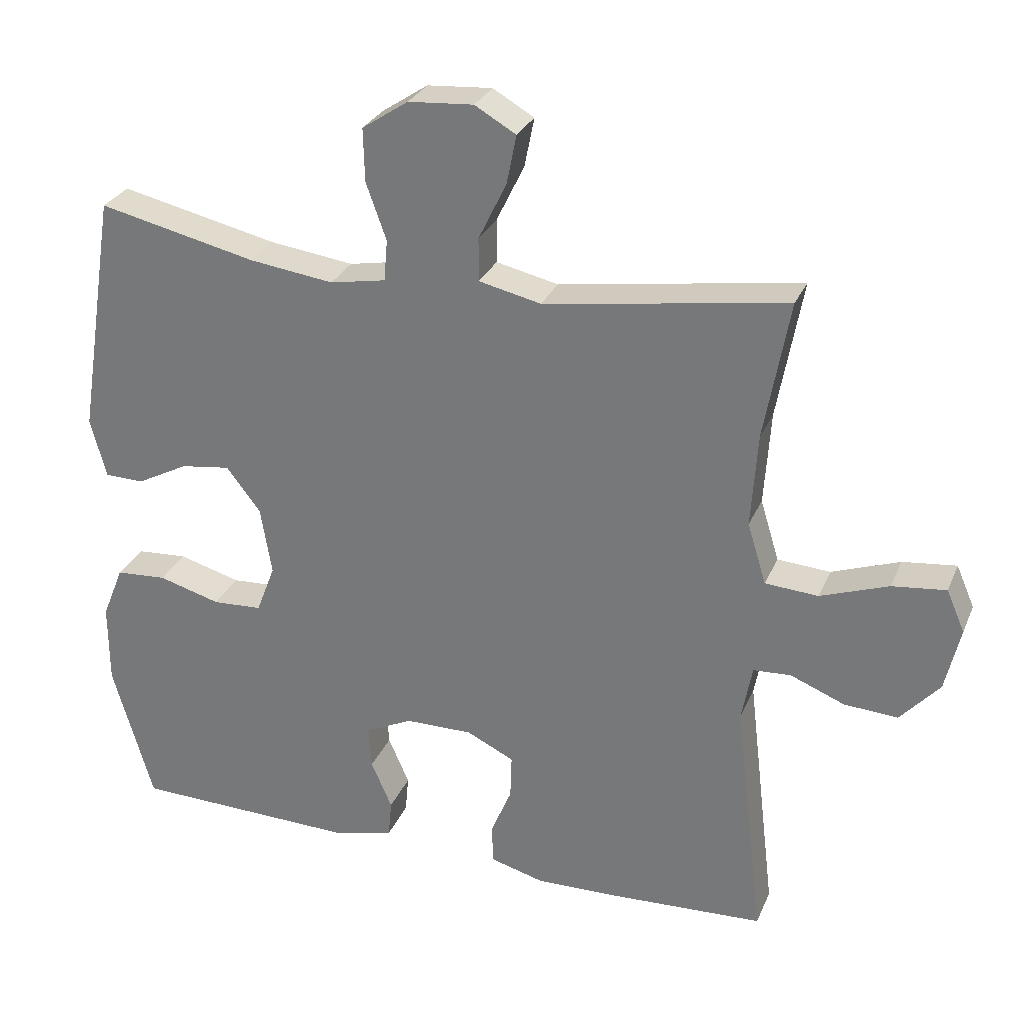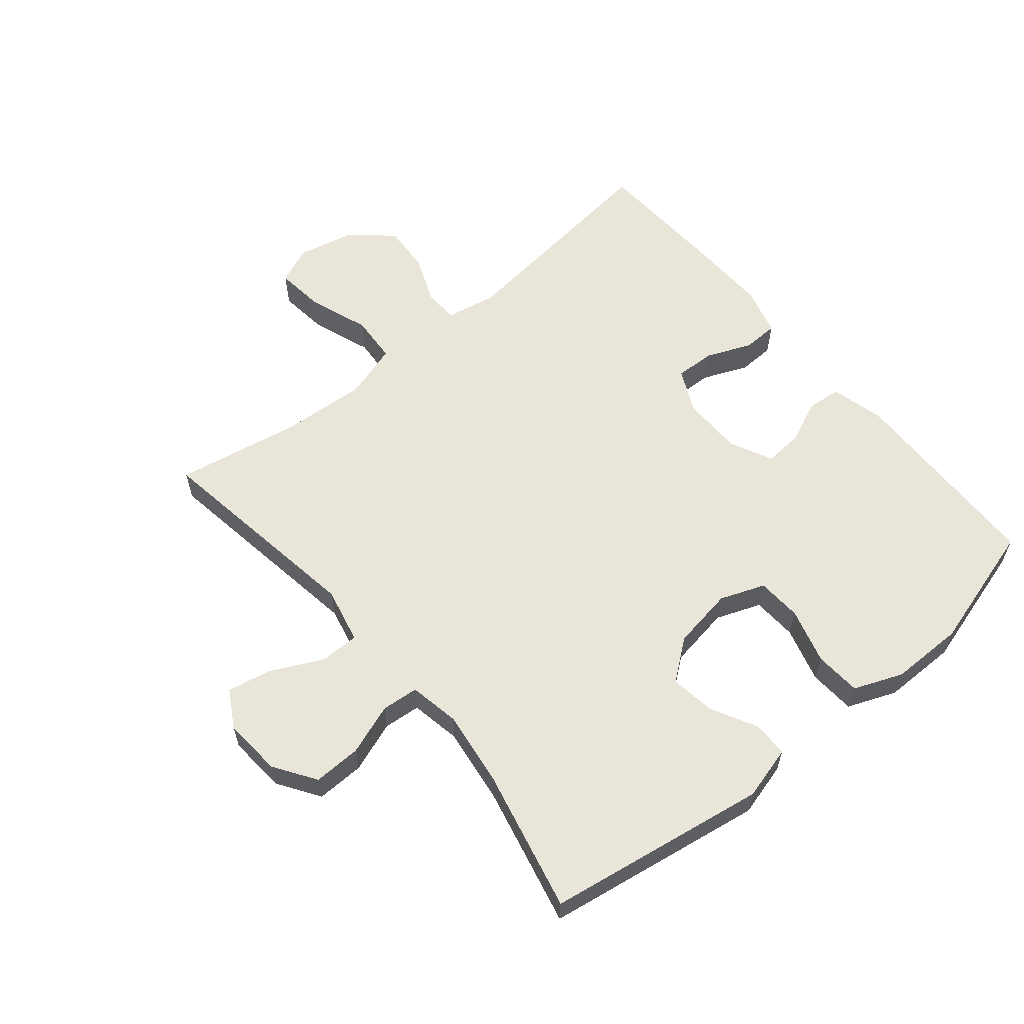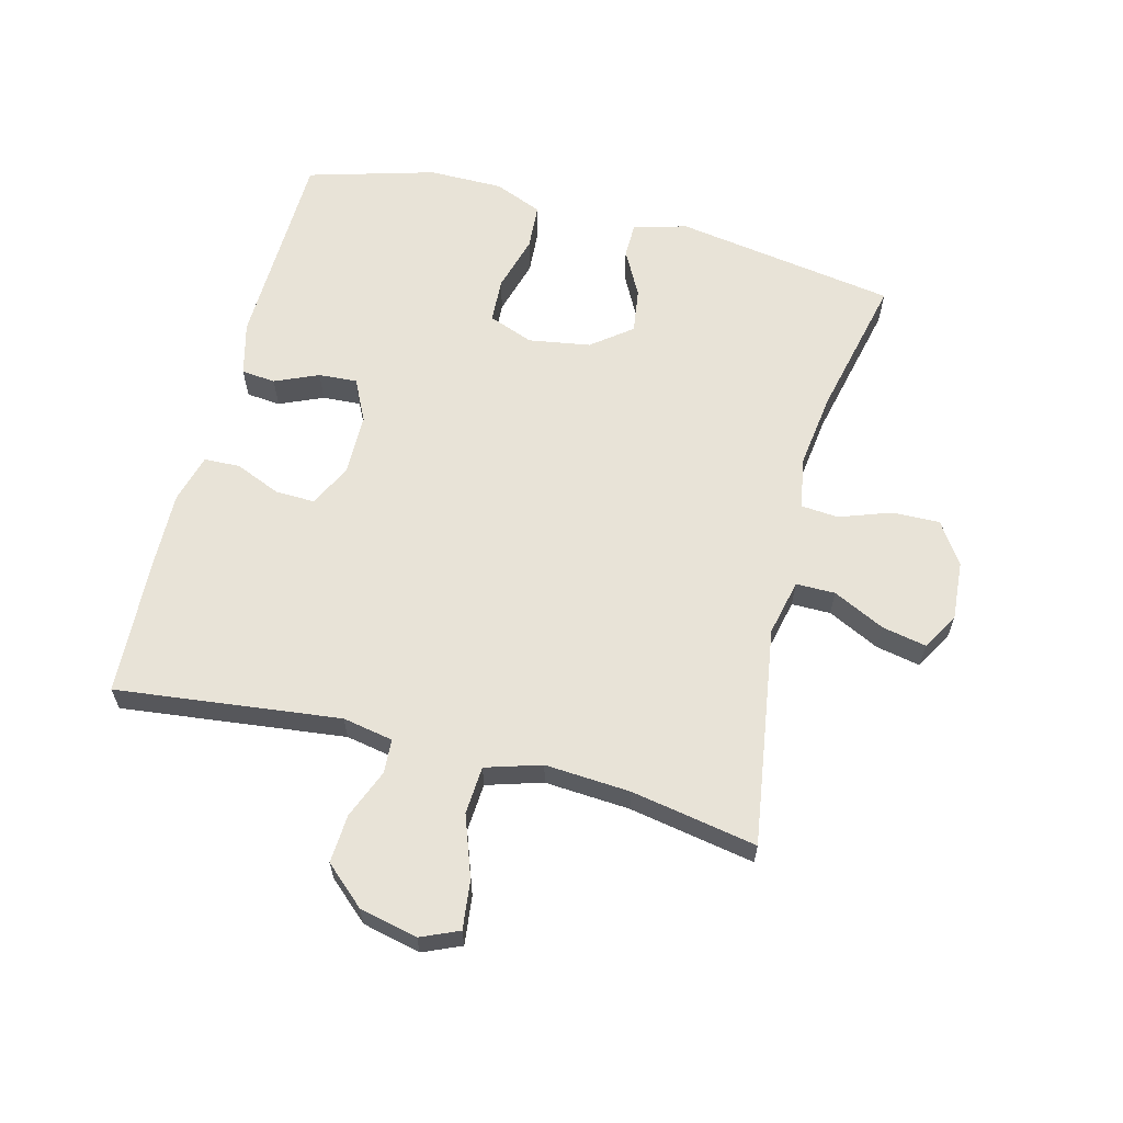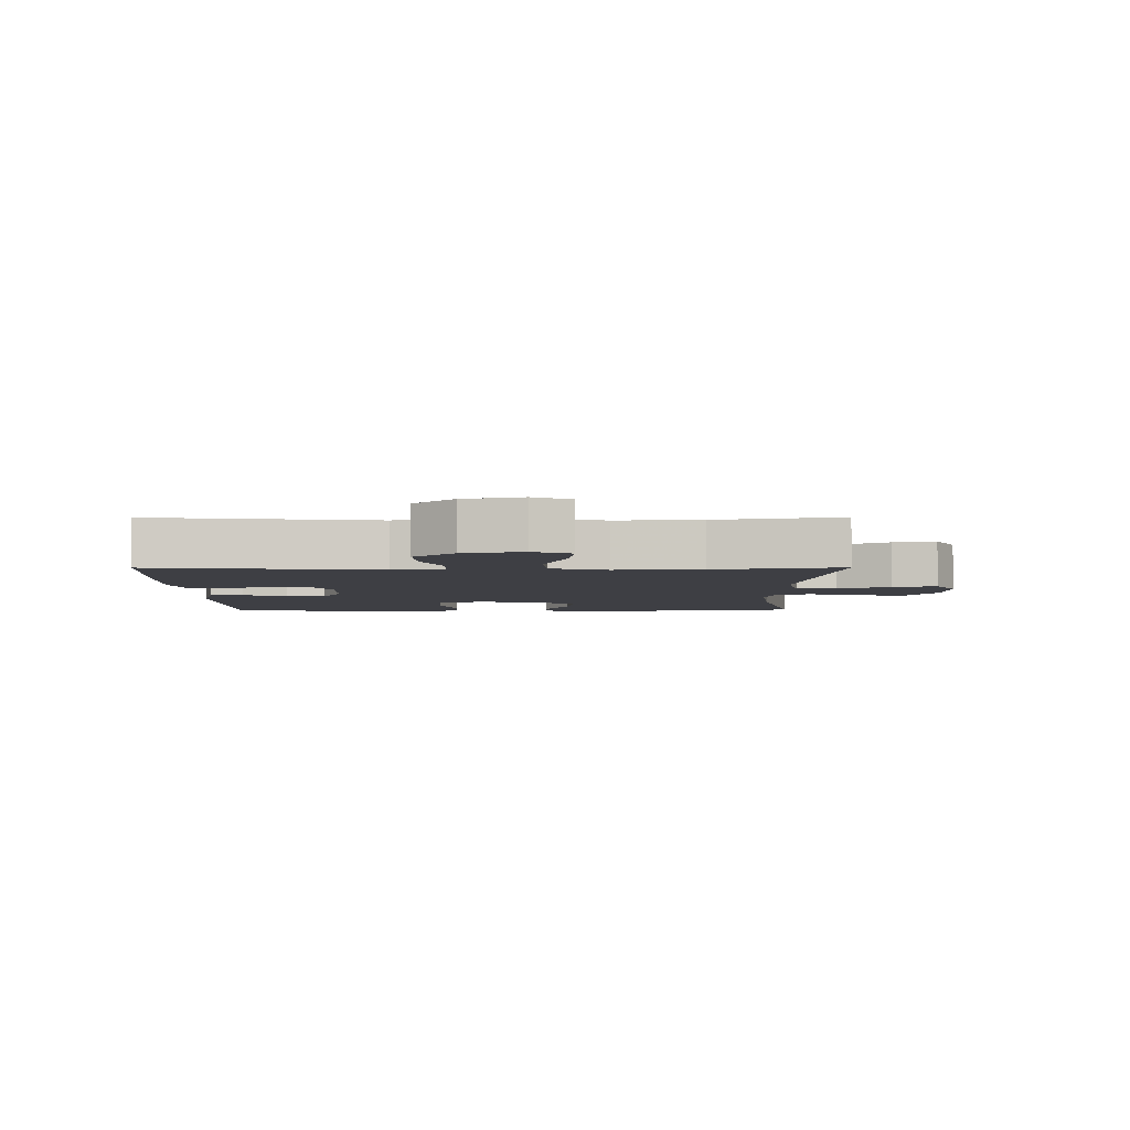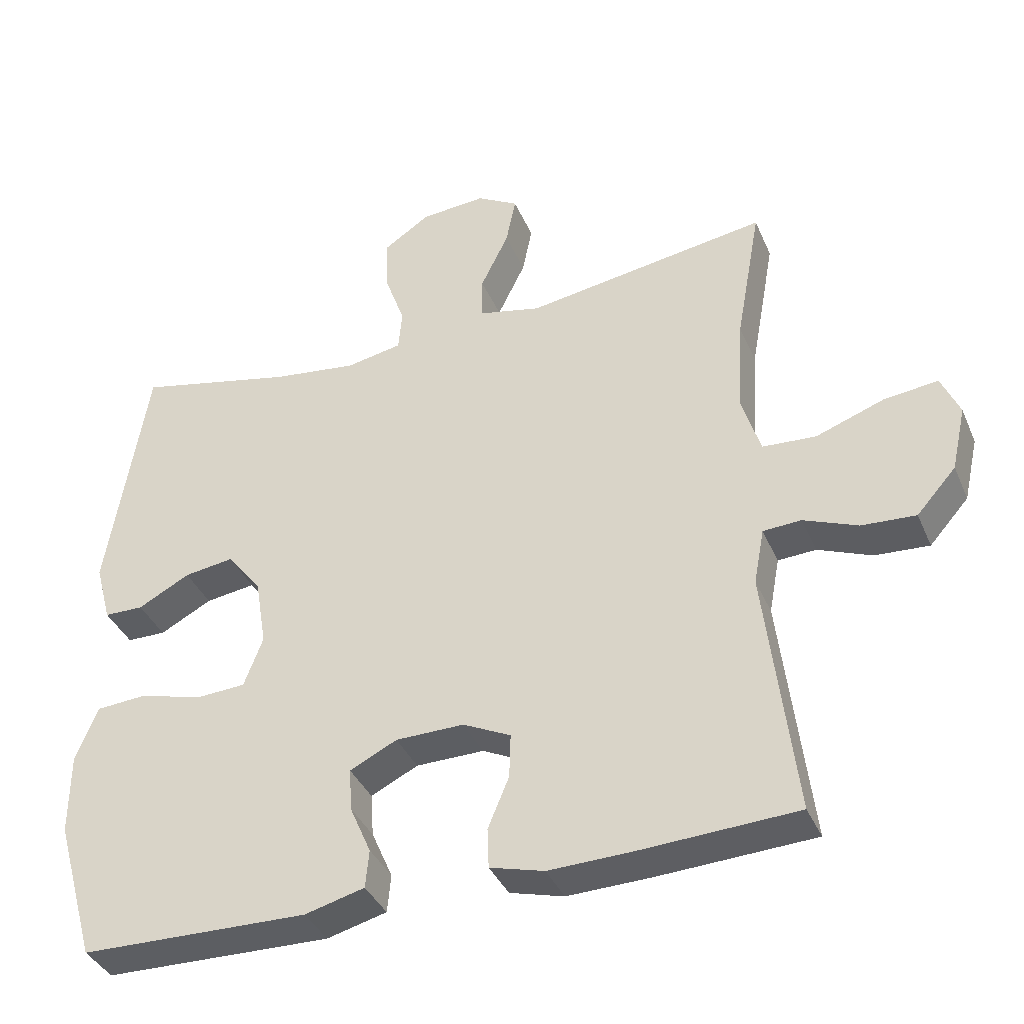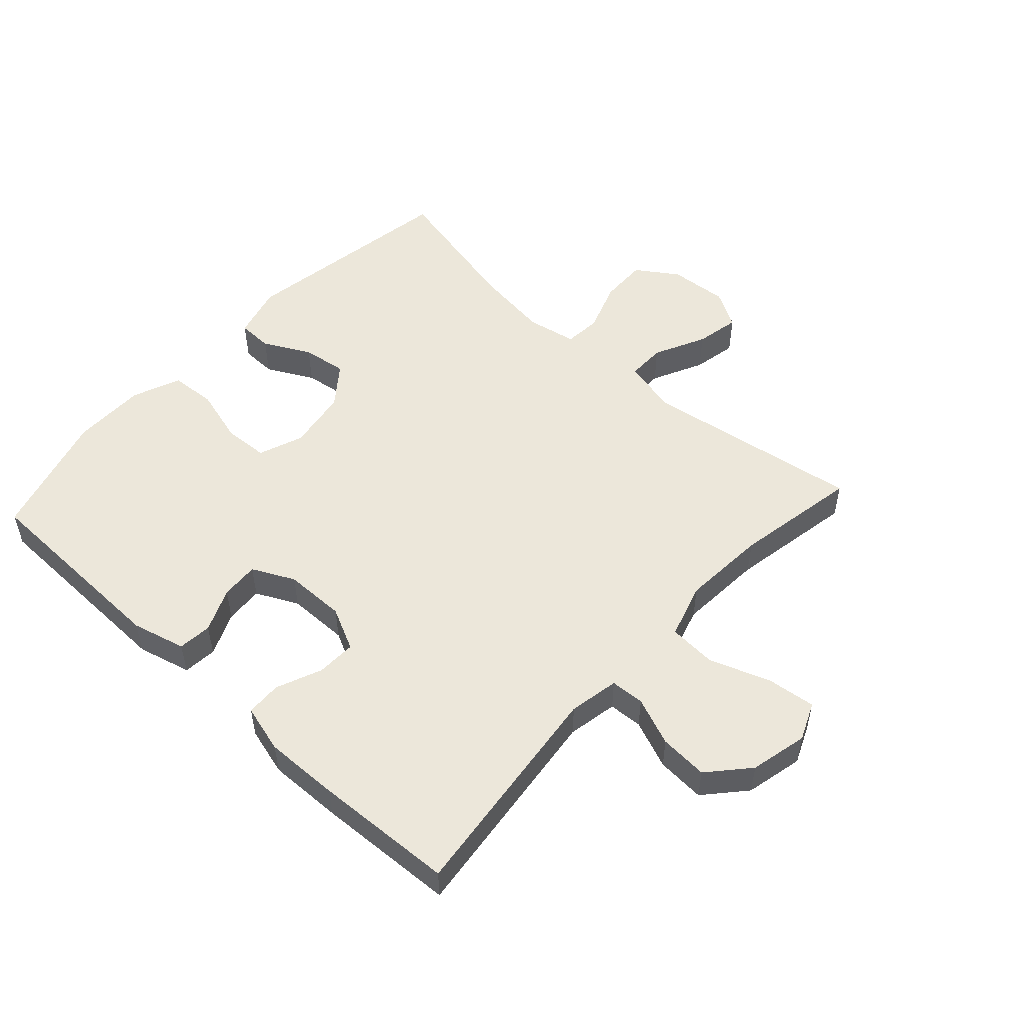
<metadata>
{"format":"obj","ext":"obj","renderer":"f3d","projection":"perspective","resolution":1024,"background":"white","views":[{"elev":28.7,"azim":-160.1,"up":"+Z"},{"elev":59.7,"azim":50.4,"up":"+Y"},{"elev":62.3,"azim":-75.5,"up":"+Y"},{"elev":-4.5,"azim":-89.7,"up":"+Y"},{"elev":-38.0,"azim":-158.3,"up":"+Z"},{"elev":52.2,"azim":-137.5,"up":"+Y"}]}
</metadata>
<code>
v 0.5 0.07 0.5
v 0.556 0.07 0.149
v 0.533 0.07 0.064
v 0.477 0.07 0.063
v 0.403 0.07 0.102
v 0.332 0.07 0.112
v 0.283 0.07 0.049
v 0.267 0.07 -0.049
v 0.294 0.07 -0.12
v 0.365 0.07 -0.124
v 0.454 0.07 -0.099
v 0.527 0.07 -0.104
v 0.558 0.07 -0.181
v 0.558 0.07 -0.298
v 0.5 0.07 -0.5
v 0.176 0.07 -0.508
v 0.091 0.07 -0.486
v 0.086 0.07 -0.432
v 0.116 0.07 -0.363
v 0.12 0.07 -0.302
v 0.053 0.07 -0.269
v -0.044 0.07 -0.268
v -0.112 0.07 -0.301
v -0.11 0.07 -0.364
v -0.08 0.07 -0.436
v -0.082 0.07 -0.493
v -0.159 0.07 -0.514
v -0.278 0.07 -0.511
v -0.5 0.07 -0.5
v -0.458 0.07 -0.145
v -0.473 0.07 -0.065
v -0.527 0.07 -0.062
v -0.604 0.07 -0.093
v -0.681 0.07 -0.098
v -0.737 0.07 -0.035
v -0.758 0.07 0.057
v -0.732 0.07 0.117
v -0.655 0.07 0.108
v -0.558 0.07 0.073
v -0.482 0.07 0.078
v -0.455 0.07 0.166
v -0.464 0.07 0.301
v -0.5 0.07 0.5
v -0.154 0.07 0.447
v -0.065 0.07 0.467
v -0.065 0.07 0.529
v -0.105 0.07 0.611
v -0.119 0.07 0.681
v -0.06 0.07 0.715
v 0.033 0.07 0.708
v 0.099 0.07 0.664
v 0.097 0.07 0.588
v 0.068 0.07 0.507
v 0.073 0.07 0.448
v 0.153 0.07 0.433
v 0.274 0.07 0.449
v 0.5 0 0.5
v 0.556 0 0.149
v 0.533 0 0.064
v 0.477 0 0.063
v 0.403 0 0.102
v 0.332 0 0.112
v 0.283 0 0.049
v 0.267 0 -0.049
v 0.294 0 -0.12
v 0.365 0 -0.124
v 0.454 0 -0.099
v 0.527 0 -0.104
v 0.558 0 -0.181
v 0.558 0 -0.298
v 0.5 0 -0.5
v 0.176 0 -0.508
v 0.091 0 -0.486
v 0.086 0 -0.432
v 0.116 0 -0.363
v 0.12 0 -0.302
v 0.053 0 -0.269
v -0.044 0 -0.268
v -0.112 0 -0.301
v -0.11 0 -0.364
v -0.08 0 -0.436
v -0.082 0 -0.493
v -0.159 0 -0.514
v -0.278 0 -0.511
v -0.5 0 -0.5
v -0.458 0 -0.145
v -0.473 0 -0.065
v -0.527 0 -0.062
v -0.604 0 -0.093
v -0.681 0 -0.098
v -0.737 0 -0.035
v -0.758 0 0.057
v -0.732 0 0.117
v -0.655 0 0.108
v -0.558 0 0.073
v -0.482 0 0.078
v -0.455 0 0.166
v -0.464 0 0.301
v -0.5 0 0.5
v -0.154 0 0.447
v -0.065 0 0.467
v -0.065 0 0.529
v -0.105 0 0.611
v -0.119 0 0.681
v -0.06 0 0.715
v 0.033 0 0.708
v 0.099 0 0.664
v 0.097 0 0.588
v 0.068 0 0.507
v 0.073 0 0.448
v 0.153 0 0.433
v 0.274 0 0.449
f 50 51 52 53
f 50 53 54
f 49 50 54
f 46 47 48 49
f 45 46 49 54
f 44 45 54 55
f 42 43 44
f 41 42 44 55
f 36 37 38 39
f 36 39 40
f 35 36 40
f 32 33 34 35
f 31 32 35 40
f 30 31 40 41
f 28 29 30
f 24 25 26 27
f 23 24 27 28
f 16 17 18 19
f 16 19 20
f 15 16 20
f 14 15 20
f 13 14 20 21
f 10 11 12 13
f 9 10 13 21
f 2 3 4 5
f 56 1 2 5
f 56 5 6
f 55 56 6 7
f 41 55 7 8
f 23 28 30 41
f 22 23 41 8
f 8 9 21 22
f 109 108 107 106
f 110 109 106
f 110 106 105
f 105 104 103 102
f 110 105 102 101
f 111 110 101 100
f 100 99 98
f 111 100 98 97
f 95 94 93 92
f 96 95 92
f 96 92 91
f 91 90 89 88
f 96 91 88 87
f 97 96 87 86
f 86 85 84
f 83 82 81 80
f 84 83 80 79
f 75 74 73 72
f 76 75 72
f 76 72 71
f 76 71 70
f 77 76 70 69
f 69 68 67 66
f 77 69 66 65
f 61 60 59 58
f 61 58 57 112
f 62 61 112
f 63 62 112 111
f 64 63 111 97
f 97 86 84 79
f 64 97 79 78
f 78 77 65 64
f 1 57 58 2
f 2 58 59 3
f 3 59 60 4
f 4 60 61 5
f 5 61 62 6
f 6 62 63 7
f 7 63 64 8
f 8 64 65 9
f 9 65 66 10
f 10 66 67 11
f 11 67 68 12
f 12 68 69 13
f 13 69 70 14
f 14 70 71 15
f 15 71 72 16
f 16 72 73 17
f 17 73 74 18
f 18 74 75 19
f 19 75 76 20
f 20 76 77 21
f 21 77 78 22
f 22 78 79 23
f 23 79 80 24
f 24 80 81 25
f 25 81 82 26
f 26 82 83 27
f 27 83 84 28
f 28 84 85 29
f 29 85 86 30
f 30 86 87 31
f 31 87 88 32
f 32 88 89 33
f 33 89 90 34
f 34 90 91 35
f 35 91 92 36
f 36 92 93 37
f 37 93 94 38
f 38 94 95 39
f 39 95 96 40
f 40 96 97 41
f 41 97 98 42
f 42 98 99 43
f 43 99 100 44
f 44 100 101 45
f 45 101 102 46
f 46 102 103 47
f 47 103 104 48
f 48 104 105 49
f 49 105 106 50
f 50 106 107 51
f 51 107 108 52
f 52 108 109 53
f 53 109 110 54
f 54 110 111 55
f 55 111 112 56
f 56 112 57 1

</code>
